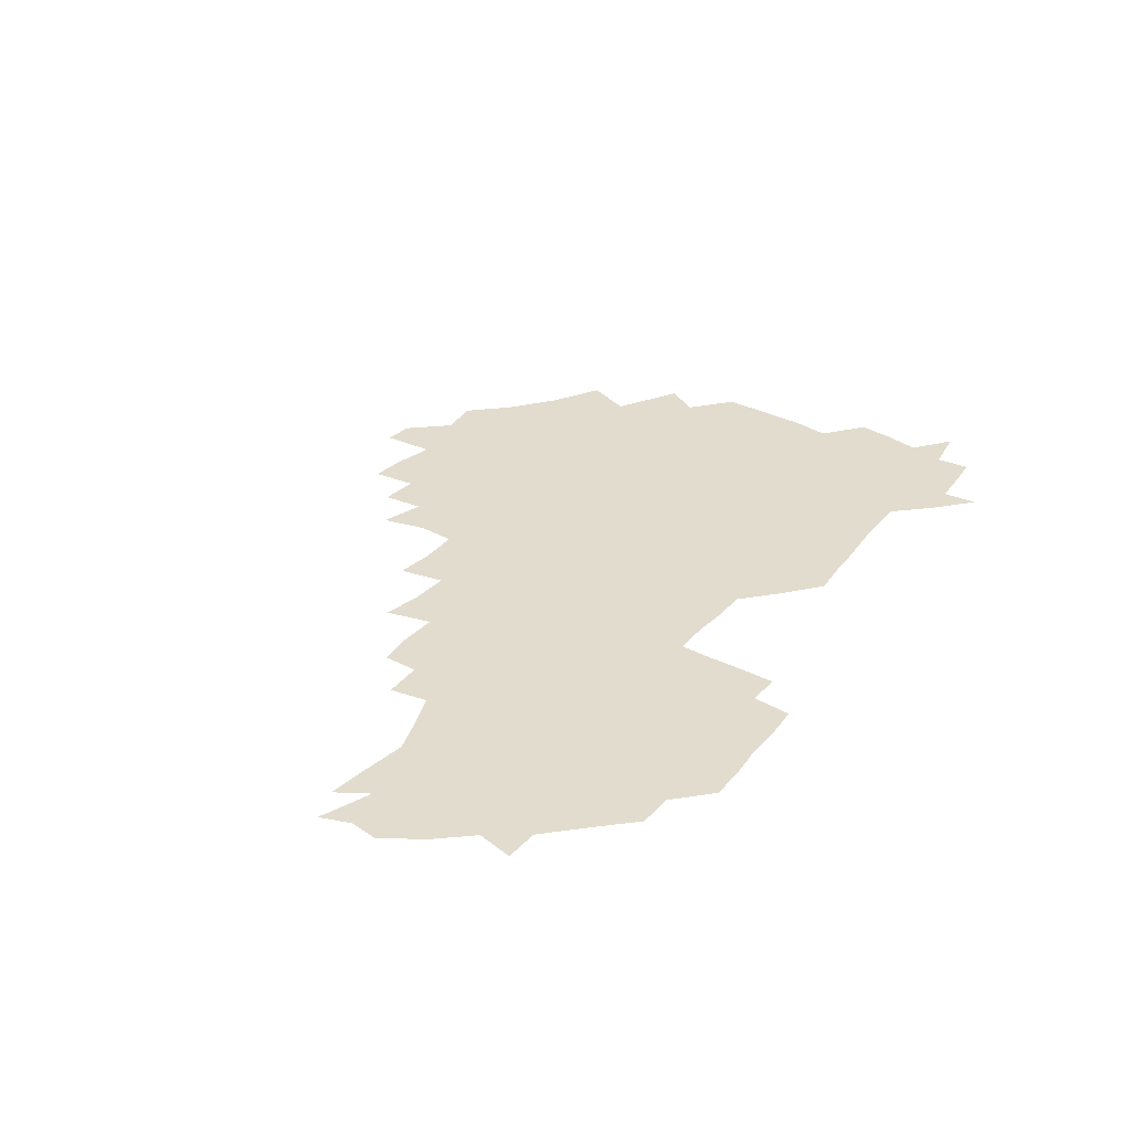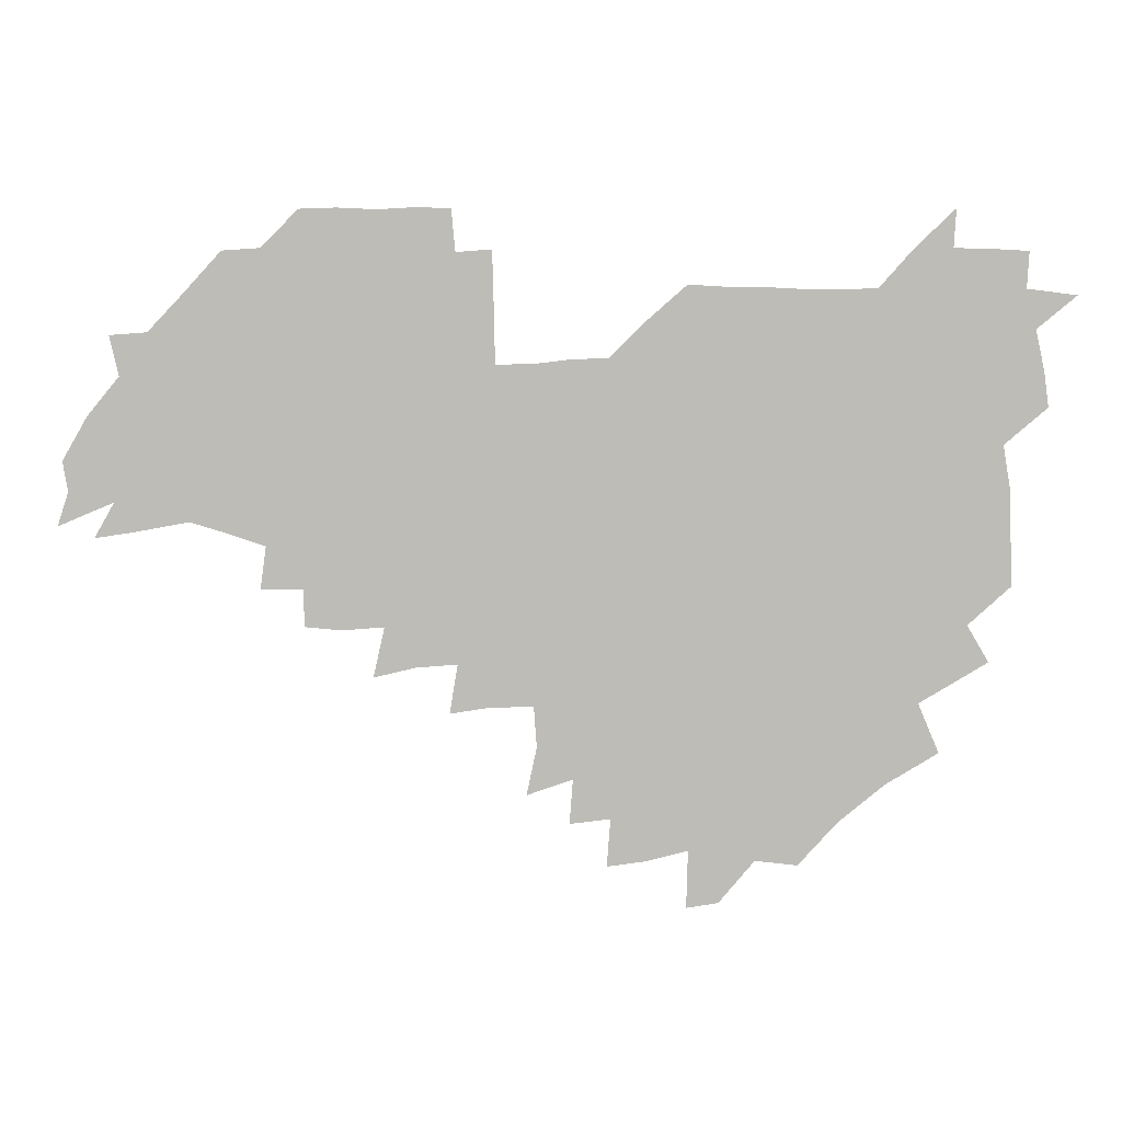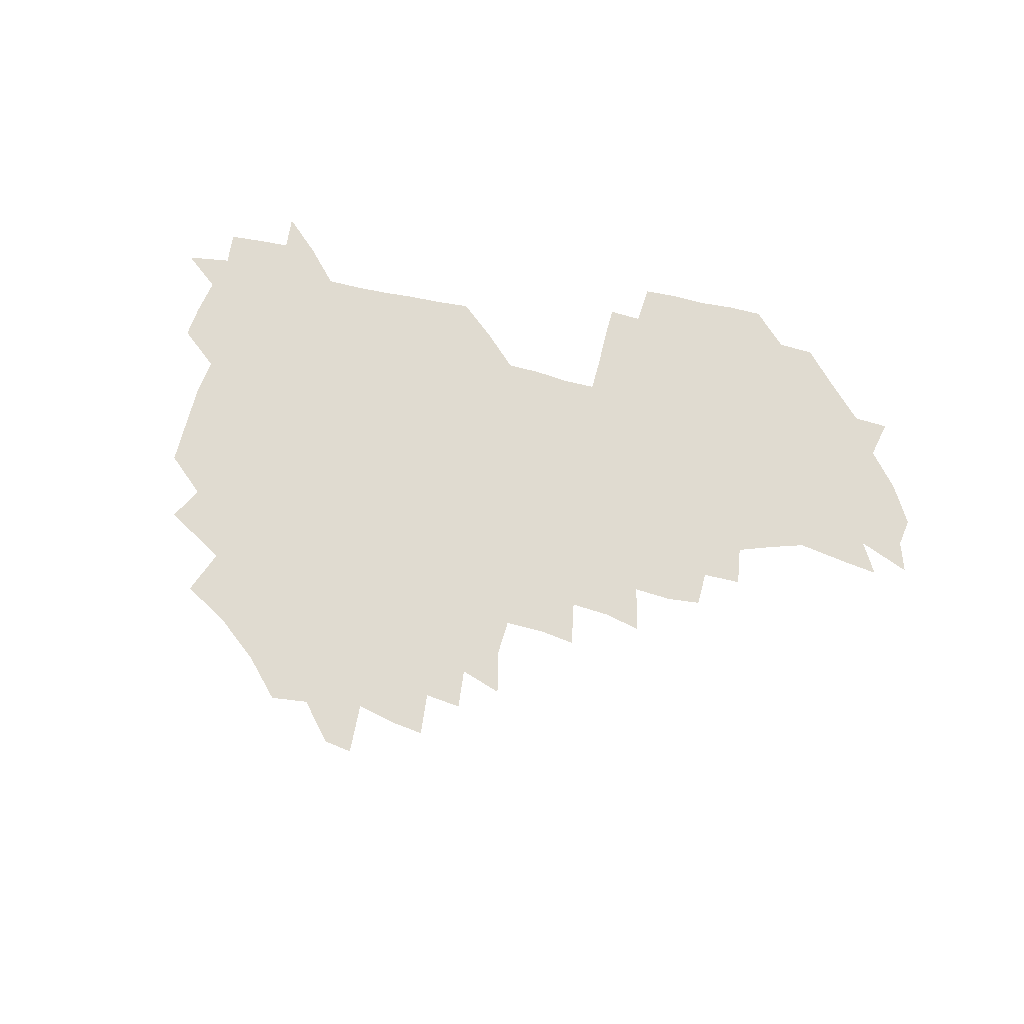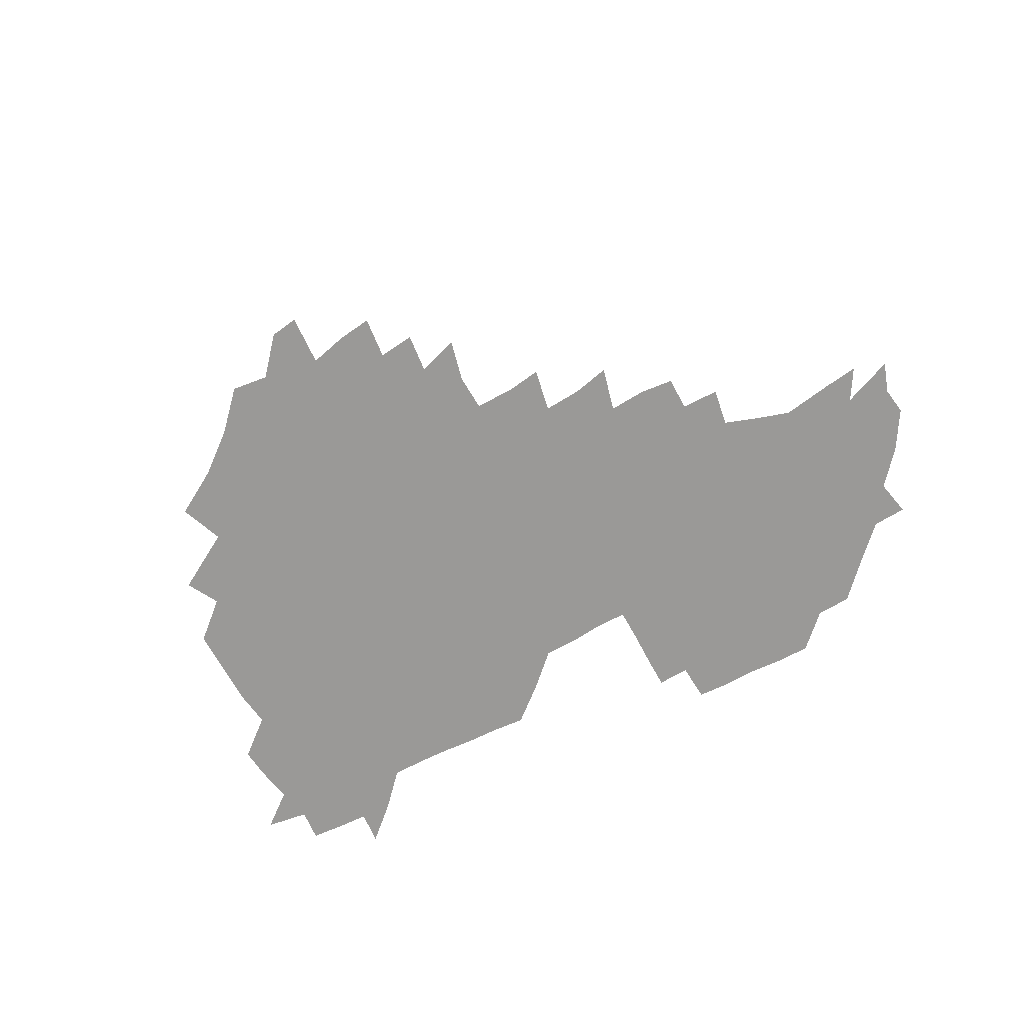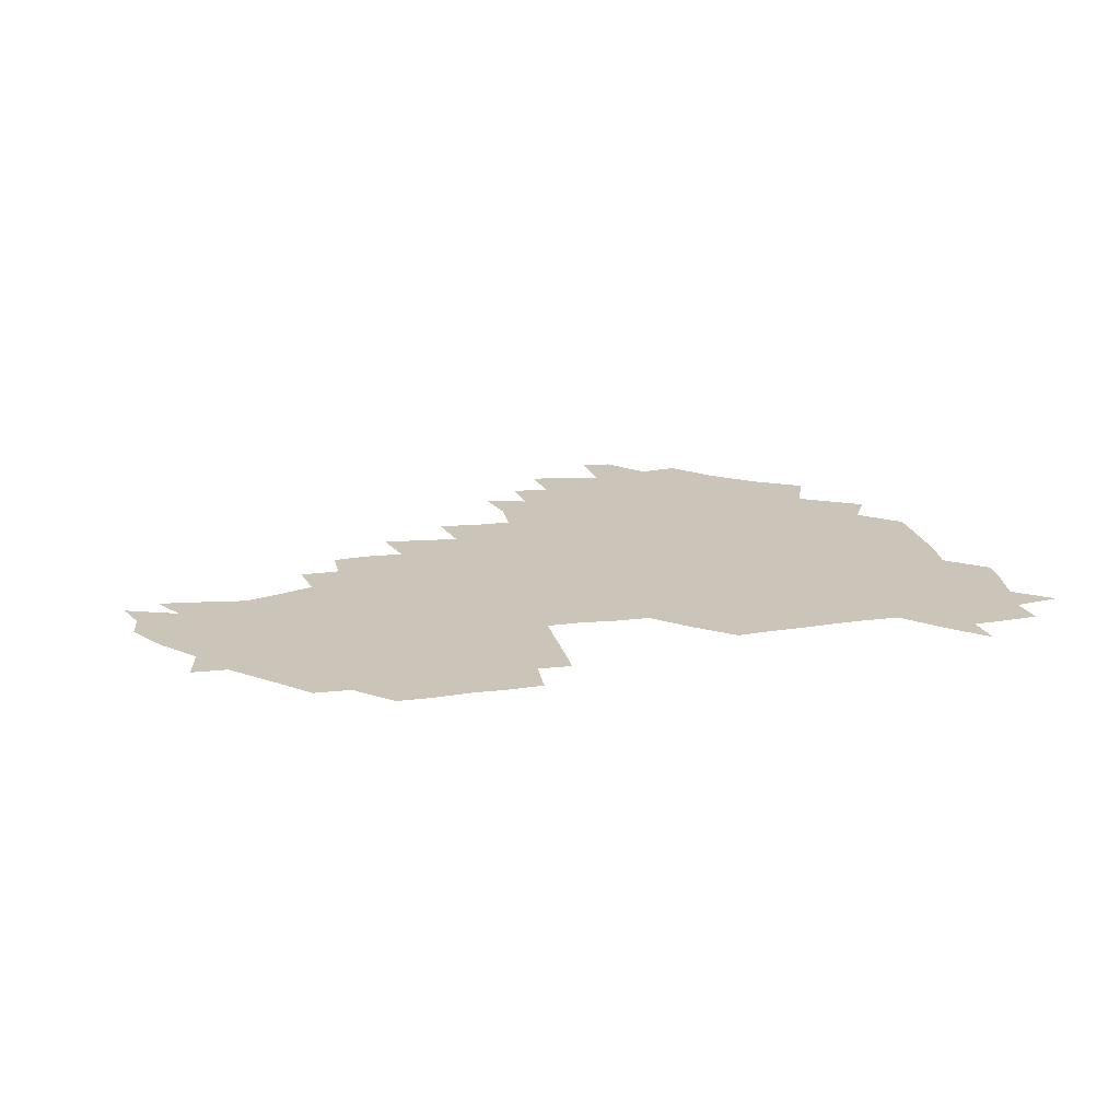
<metadata>
{"format":"obj","ext":"obj","renderer":"f3d","projection":"perspective","resolution":1024,"background":"white","views":[{"elev":34.0,"azim":122.6,"up":"+Z"},{"elev":4.7,"azim":-177.5,"up":"+Y"},{"elev":70.1,"azim":12.7,"up":"+Z"},{"elev":-69.0,"azim":26.8,"up":"+Z"},{"elev":20.3,"azim":165.2,"up":"+Z"}]}
</metadata>
<code>
v 209.3 267 0
v 220 223.5 0
v 221.8 237.4 0
v 225.2 253.8 0
v 229.1 269.5 0
v 228.2 284.1 0
v 233.2 153.4 0
v 233.5 165.7 0
v 234 178.5 0
v 234.4 192.3 0
v 237.1 208.7 0
v 239.2 224.7 0
v 239.4 239.7 0
v 240.8 255 0
v 242.4 270.3 0
v 242.6 284.9 0
v 241.8 123.2 0
v 250.3 137.8 0
v 253.6 152.1 0
v 254.3 165.9 0
v 252.8 180.1 0
v 252.8 194.7 0
v 252.9 209.5 0
v 255.6 225.3 0
v 254.8 240.2 0
v 255 255 0
v 255.7 269.8 0
v 257.5 285.3 0
v 256.6 300.6 0
v 260.8 87.03 0
v 269.1 106.7 0
v 270 122.7 0
v 275.3 138.2 0
v 277.5 152.5 0
v 274.3 166.9 0
v 271 181.2 0
v 268 195.5 0
v 269.7 210.4 0
v 270.9 225.4 0
v 270.5 240.4 0
v 271 255.4 0
v 271.9 270.5 0
v 272.5 285.5 0
v 281.9 74.15 0
v 287.8 93.49 0
v 288 108 0
v 288.6 123.1 0
v 290.4 138.2 0
v 289.8 152.1 0
v 291.4 166.6 0
v 288.3 181.4 0
v 286 196.2 0
v 285.6 210.9 0
v 284.4 225.6 0
v 285.2 240.3 0
v 285.3 255.1 0
v 286.4 269.8 0
v 300.4 58.78 0
v 303 78.64 0
v 302.2 92.8 0
v 303.1 108.2 0
v 303.6 123.1 0
v 304.8 138.2 0
v 303.8 152.1 0
v 305.4 166.6 0
v 305.5 180.9 0
v 302.8 196 0
v 302.7 210.6 0
v 301.9 225.6 0
v 300.8 240.3 0
v 301.1 255 0
v 301 269.3 0
v 316.1 41.41 0
v 317.7 62.97 0
v 317.6 78.74 0
v 317.5 93.45 0
v 317.6 108.2 0
v 318 123.1 0
v 319.4 138.9 0
v 319.9 153.1 0
v 319 166.8 0
v 319 181.2 0
v 319.2 195.7 0
v 318.3 210.4 0
v 318.9 225 0
v 317.3 240 0
v 316.5 254.9 0
v 315.9 269.5 0
v 333.1 43.15 0
v 332.5 64.9 0
v 332.4 79.82 0
v 332 93.85 0
v 332.9 109.9 0
v 332.6 123.8 0
v 332.7 137.9 0
v 332.7 152.5 0
v 333.8 167.4 0
v 333.5 181.3 0
v 333.3 195.6 0
v 332.6 210.4 0
v 332.5 225.2 0
v 332.5 239.8 0
v 332.2 254.5 0
v 330.5 270.3 0
v 347.5 25.94 0
v 346.9 47.58 0
v 346.4 64.66 0
v 346.6 80.37 0
v 346.4 93.97 0
v 346.6 109.7 0
v 346.5 122.9 0
v 346.7 138.1 0
v 346.9 153.1 0
v 347.1 167.7 0
v 347.2 181.4 0
v 347 195.9 0
v 346.8 210.5 0
v 346.4 225.3 0
v 347 239.7 0
v 346.6 254.4 0
v 345.7 270.4 0
v 360.2 23.8 0
v 359.6 46.97 0
v 360.7 61.87 0
v 360.6 79.31 0
v 360.6 94.3 0
v 360.6 109 0
v 360.8 123.4 0
v 360.9 137.9 0
v 361.1 152.5 0
v 361.3 167 0
v 361.2 181.5 0
v 361.3 196 0
v 361.3 210.7 0
v 361.4 225.2 0
v 361.2 240 0
v 360.7 255 0
v 360.7 271.3 0
v 361 286 0
v 376.6 42.51 0
v 375.5 61.33 0
v 374.7 79.98 0
v 375 93.57 0
v 375.1 108 0
v 375 123.2 0
v 375.6 137.2 0
v 375.7 151.9 0
v 375.5 167.4 0
v 375.6 181.6 0
v 375.7 196.1 0
v 375.8 210.7 0
v 375.8 225.4 0
v 376.3 241.5 0
v 376.5 257.4 0
v 392 40.23 0
v 390.5 59.49 0
v 389.5 77.87 0
v 389.5 92.84 0
v 389.5 107.8 0
v 389.7 122.3 0
v 390.6 136.4 0
v 390.7 151.1 0
v 389.6 167.7 0
v 389.9 181.9 0
v 390.2 196.2 0
v 390.4 210.7 0
v 390.6 225.5 0
v 391.5 242.6 0
v 406.9 57.36 0
v 405.5 75.35 0
v 403.9 92.09 0
v 405.2 106.3 0
v 405.3 121.2 0
v 405.9 135.7 0
v 405.6 151 0
v 405.4 166.3 0
v 405 181.4 0
v 404.8 196.3 0
v 405 210.7 0
v 405.1 225.1 0
v 406.2 242.2 0
v 424 68.81 0
v 419.9 88.14 0
v 421.1 104.5 0
v 422.5 118.8 0
v 420.9 135.9 0
v 421 150.5 0
v 420.2 166.4 0
v 420 181.3 0
v 419.4 196.4 0
v 419.5 210.8 0
v 419.9 225.3 0
v 421.1 240.4 0
v 439 104 0
v 436.9 120.9 0
v 436.7 135.1 0
v 435.9 150.6 0
v 434.9 166.6 0
v 435 181 0
v 433.7 196.6 0
v 434.8 210.8 0
v 434.5 225.1 0
v 436 240.1 0
v 436.6 254.4 0
v 436.8 270.9 0
v 437.3 285.1 0
v 454.7 101.4 0
v 451.3 121.2 0
v 451.2 136.1 0
v 450.4 151.4 0
v 449.8 166.6 0
v 449.5 181.3 0
v 448.7 196.3 0
v 449.6 210.6 0
v 448.7 225 0
v 449.7 239.5 0
v 450.3 254 0
v 451.1 269.5 0
v 451.7 284.1 0
v 453.3 301.2 0
v 468.4 119.8 0
v 465.9 136.7 0
v 465.1 151.8 0
v 463.8 167.6 0
v 463.8 181.8 0
v 464.3 196.2 0
v 463.4 210.9 0
v 461.8 224.7 0
v 464.9 240.2 0
v 465.7 255.1 0
v 465.1 269.2 0
v 465.9 284 0
v 467.9 301.6 0
v 485.1 115.7 0
v 480.5 136 0
v 479.8 152 0
v 480 166.6 0
v 478.9 181.8 0
v 479.3 196.3 0
v 479.3 210.9 0
v 479.1 225.6 0
v 480.3 240.6 0
v 479.8 255 0
v 480.5 269.9 0
v 481.3 284.9 0
v 482.7 300.8 0
v 497.6 134.6 0
v 495.6 151.7 0
v 494.4 167.2 0
v 493.9 181.9 0
v 494.1 196.3 0
v 494.7 210.9 0
v 494.5 225.6 0
v 494.9 240.4 0
v 495.1 255.2 0
v 496.8 270.7 0
v 496.3 285 0
v 498.6 301.5 0
v 512.4 135.9 0
v 513 151.1 0
v 510.5 167.3 0
v 509.9 182 0
v 507.4 197 0
v 508 210.7 0
v 510.1 225.8 0
v 509.5 240.3 0
v 510 255 0
v 512.1 270.7 0
v 510.4 284.7 0
v 513.6 301.1 0
v 530 151.1 0
v 527.6 168.1 0
v 525.6 182.6 0
v 525.4 196.9 0
v 523.7 211.3 0
v 524.5 225.7 0
v 523.1 240.2 0
v 524.1 254.5 0
v 525.8 270 0
v 528.6 285.9 0
v 542.6 173.1 0
v 540.2 184.5 0
v 539.3 197.6 0
v 538.2 211.6 0
v 537.7 225.6 0
v 541.1 240.4 0
v 539.9 254.8 0
v 541.6 269.5 0
v 544.2 284.9 0
v 558.2 177.6 0
v 555.4 187.3 0
v 553.4 198.7 0
v 552.8 211.6 0
v 554.1 225.3 0
v 556.4 239.5 0
v 556.7 254.2 0
v 558.9 268.9 0
v 581.2 173.4 0
v 569 188.3 0
v 567.9 199.1 0
v 568 211.1 0
v 570 224.2 0
v 570.1 238.3 0
v 574.1 252.8 0
v 596.4 171.1 0
v 588.3 185.4 0
v 584.4 198.1 0
v 583 210.4 0
v 584 222 0
v 585.5 235.5 0
v 589.4 251.7 0
v 611.2 175.8 0
v 606.7 189.5 0
v 608.8 201.8 0
v 598.7 219.5 0
f 4 5 1
f 11 12 2
f 2 12 3
f 12 13 3
f 3 13 4
f 13 14 4
f 4 14 5
f 14 15 5
f 5 15 6
f 15 16 6
f 18 19 7
f 7 19 8
f 19 20 8
f 8 20 9
f 20 21 9
f 9 21 10
f 21 22 10
f 10 22 11
f 22 23 11
f 11 23 12
f 23 24 12
f 12 24 13
f 24 25 13
f 13 25 14
f 25 26 14
f 14 26 15
f 26 27 15
f 15 27 16
f 27 28 16
f 31 32 17
f 17 32 18
f 32 33 18
f 18 33 19
f 33 34 19
f 19 34 20
f 34 35 20
f 20 35 21
f 35 36 21
f 21 36 22
f 36 37 22
f 22 37 23
f 37 38 23
f 23 38 24
f 38 39 24
f 24 39 25
f 39 40 25
f 25 40 26
f 40 41 26
f 26 41 27
f 41 42 27
f 27 42 28
f 42 43 28
f 28 43 29
f 44 45 30
f 30 45 31
f 45 46 31
f 31 46 32
f 46 47 32
f 32 47 33
f 47 48 33
f 33 48 34
f 48 49 34
f 34 49 35
f 49 50 35
f 35 50 36
f 50 51 36
f 36 51 37
f 51 52 37
f 37 52 38
f 52 53 38
f 38 53 39
f 53 54 39
f 39 54 40
f 54 55 40
f 40 55 41
f 55 56 41
f 41 56 42
f 56 57 42
f 42 57 43
f 58 59 44
f 44 59 45
f 59 60 45
f 45 60 46
f 60 61 46
f 46 61 47
f 61 62 47
f 47 62 48
f 62 63 48
f 48 63 49
f 63 64 49
f 49 64 50
f 64 65 50
f 50 65 51
f 65 66 51
f 51 66 52
f 66 67 52
f 52 67 53
f 67 68 53
f 53 68 54
f 68 69 54
f 54 69 55
f 69 70 55
f 55 70 56
f 70 71 56
f 56 71 57
f 71 72 57
f 73 74 58
f 58 74 59
f 74 75 59
f 59 75 60
f 75 76 60
f 60 76 61
f 76 77 61
f 61 77 62
f 77 78 62
f 62 78 63
f 78 79 63
f 63 79 64
f 79 80 64
f 64 80 65
f 80 81 65
f 65 81 66
f 81 82 66
f 66 82 67
f 82 83 67
f 67 83 68
f 83 84 68
f 68 84 69
f 84 85 69
f 69 85 70
f 85 86 70
f 70 86 71
f 86 87 71
f 71 87 72
f 87 88 72
f 73 89 74
f 89 90 74
f 74 90 75
f 90 91 75
f 75 91 76
f 91 92 76
f 76 92 77
f 92 93 77
f 77 93 78
f 93 94 78
f 78 94 79
f 94 95 79
f 79 95 80
f 95 96 80
f 80 96 81
f 96 97 81
f 81 97 82
f 97 98 82
f 82 98 83
f 98 99 83
f 83 99 84
f 99 100 84
f 84 100 85
f 100 101 85
f 85 101 86
f 101 102 86
f 86 102 87
f 102 103 87
f 87 103 88
f 103 104 88
f 105 106 89
f 89 106 90
f 106 107 90
f 90 107 91
f 107 108 91
f 91 108 92
f 108 109 92
f 92 109 93
f 109 110 93
f 93 110 94
f 110 111 94
f 94 111 95
f 111 112 95
f 95 112 96
f 112 113 96
f 96 113 97
f 113 114 97
f 97 114 98
f 114 115 98
f 98 115 99
f 115 116 99
f 99 116 100
f 116 117 100
f 100 117 101
f 117 118 101
f 101 118 102
f 118 119 102
f 102 119 103
f 119 120 103
f 103 120 104
f 120 121 104
f 105 122 106
f 122 123 106
f 106 123 107
f 123 124 107
f 107 124 108
f 124 125 108
f 108 125 109
f 125 126 109
f 109 126 110
f 126 127 110
f 110 127 111
f 127 128 111
f 111 128 112
f 128 129 112
f 112 129 113
f 129 130 113
f 113 130 114
f 130 131 114
f 114 131 115
f 131 132 115
f 115 132 116
f 132 133 116
f 116 133 117
f 133 134 117
f 117 134 118
f 134 135 118
f 118 135 119
f 135 136 119
f 119 136 120
f 136 137 120
f 120 137 121
f 137 138 121
f 123 140 124
f 140 141 124
f 124 141 125
f 141 142 125
f 125 142 126
f 142 143 126
f 126 143 127
f 143 144 127
f 127 144 128
f 144 145 128
f 128 145 129
f 145 146 129
f 129 146 130
f 146 147 130
f 130 147 131
f 147 148 131
f 131 148 132
f 148 149 132
f 132 149 133
f 149 150 133
f 133 150 134
f 150 151 134
f 134 151 135
f 151 152 135
f 135 152 136
f 152 153 136
f 136 153 137
f 153 154 137
f 137 154 138
f 140 155 141
f 155 156 141
f 141 156 142
f 156 157 142
f 142 157 143
f 157 158 143
f 143 158 144
f 158 159 144
f 144 159 145
f 159 160 145
f 145 160 146
f 160 161 146
f 146 161 147
f 161 162 147
f 147 162 148
f 162 163 148
f 148 163 149
f 163 164 149
f 149 164 150
f 164 165 150
f 150 165 151
f 165 166 151
f 151 166 152
f 166 167 152
f 152 167 153
f 167 168 153
f 153 168 154
f 156 169 157
f 169 170 157
f 157 170 158
f 170 171 158
f 158 171 159
f 171 172 159
f 159 172 160
f 172 173 160
f 160 173 161
f 173 174 161
f 161 174 162
f 174 175 162
f 162 175 163
f 175 176 163
f 163 176 164
f 176 177 164
f 164 177 165
f 177 178 165
f 165 178 166
f 178 179 166
f 166 179 167
f 179 180 167
f 167 180 168
f 180 181 168
f 170 182 171
f 182 183 171
f 171 183 172
f 183 184 172
f 172 184 173
f 184 185 173
f 173 185 174
f 185 186 174
f 174 186 175
f 186 187 175
f 175 187 176
f 187 188 176
f 176 188 177
f 188 189 177
f 177 189 178
f 189 190 178
f 178 190 179
f 190 191 179
f 179 191 180
f 191 192 180
f 180 192 181
f 192 193 181
f 184 194 185
f 194 195 185
f 185 195 186
f 195 196 186
f 186 196 187
f 196 197 187
f 187 197 188
f 197 198 188
f 188 198 189
f 198 199 189
f 189 199 190
f 199 200 190
f 190 200 191
f 200 201 191
f 191 201 192
f 201 202 192
f 192 202 193
f 202 203 193
f 194 207 195
f 207 208 195
f 195 208 196
f 208 209 196
f 196 209 197
f 209 210 197
f 197 210 198
f 210 211 198
f 198 211 199
f 211 212 199
f 199 212 200
f 212 213 200
f 200 213 201
f 213 214 201
f 201 214 202
f 214 215 202
f 202 215 203
f 215 216 203
f 203 216 204
f 216 217 204
f 204 217 205
f 217 218 205
f 205 218 206
f 218 219 206
f 208 221 209
f 221 222 209
f 209 222 210
f 222 223 210
f 210 223 211
f 223 224 211
f 211 224 212
f 224 225 212
f 212 225 213
f 225 226 213
f 213 226 214
f 226 227 214
f 214 227 215
f 227 228 215
f 215 228 216
f 228 229 216
f 216 229 217
f 229 230 217
f 217 230 218
f 230 231 218
f 218 231 219
f 231 232 219
f 219 232 220
f 232 233 220
f 221 234 222
f 234 235 222
f 222 235 223
f 235 236 223
f 223 236 224
f 236 237 224
f 224 237 225
f 237 238 225
f 225 238 226
f 238 239 226
f 226 239 227
f 239 240 227
f 227 240 228
f 240 241 228
f 228 241 229
f 241 242 229
f 229 242 230
f 242 243 230
f 230 243 231
f 243 244 231
f 231 244 232
f 244 245 232
f 232 245 233
f 245 246 233
f 235 247 236
f 247 248 236
f 236 248 237
f 248 249 237
f 237 249 238
f 249 250 238
f 238 250 239
f 250 251 239
f 239 251 240
f 251 252 240
f 240 252 241
f 252 253 241
f 241 253 242
f 253 254 242
f 242 254 243
f 254 255 243
f 243 255 244
f 255 256 244
f 244 256 245
f 256 257 245
f 245 257 246
f 257 258 246
f 247 259 248
f 259 260 248
f 248 260 249
f 260 261 249
f 249 261 250
f 261 262 250
f 250 262 251
f 262 263 251
f 251 263 252
f 263 264 252
f 252 264 253
f 264 265 253
f 253 265 254
f 265 266 254
f 254 266 255
f 266 267 255
f 255 267 256
f 267 268 256
f 256 268 257
f 268 269 257
f 257 269 258
f 269 270 258
f 260 271 261
f 271 272 261
f 261 272 262
f 272 273 262
f 262 273 263
f 273 274 263
f 263 274 264
f 274 275 264
f 264 275 265
f 275 276 265
f 265 276 266
f 276 277 266
f 266 277 267
f 277 278 267
f 267 278 268
f 278 279 268
f 268 279 269
f 279 280 269
f 269 280 270
f 272 281 273
f 281 282 273
f 273 282 274
f 282 283 274
f 274 283 275
f 283 284 275
f 275 284 276
f 284 285 276
f 276 285 277
f 285 286 277
f 277 286 278
f 286 287 278
f 278 287 279
f 287 288 279
f 279 288 280
f 288 289 280
f 281 290 282
f 290 291 282
f 282 291 283
f 291 292 283
f 283 292 284
f 292 293 284
f 284 293 285
f 293 294 285
f 285 294 286
f 294 295 286
f 286 295 287
f 295 296 287
f 287 296 288
f 296 297 288
f 288 297 289
f 290 298 291
f 298 299 291
f 291 299 292
f 299 300 292
f 292 300 293
f 300 301 293
f 293 301 294
f 301 302 294
f 294 302 295
f 302 303 295
f 295 303 296
f 303 304 296
f 296 304 297
f 298 305 299
f 305 306 299
f 299 306 300
f 306 307 300
f 300 307 301
f 307 308 301
f 301 308 302
f 308 309 302
f 302 309 303
f 309 310 303
f 303 310 304
f 310 311 304
f 306 312 307
f 312 313 307
f 307 313 308
f 313 314 308
f 308 314 309
f 314 315 309
f 309 315 310

</code>
